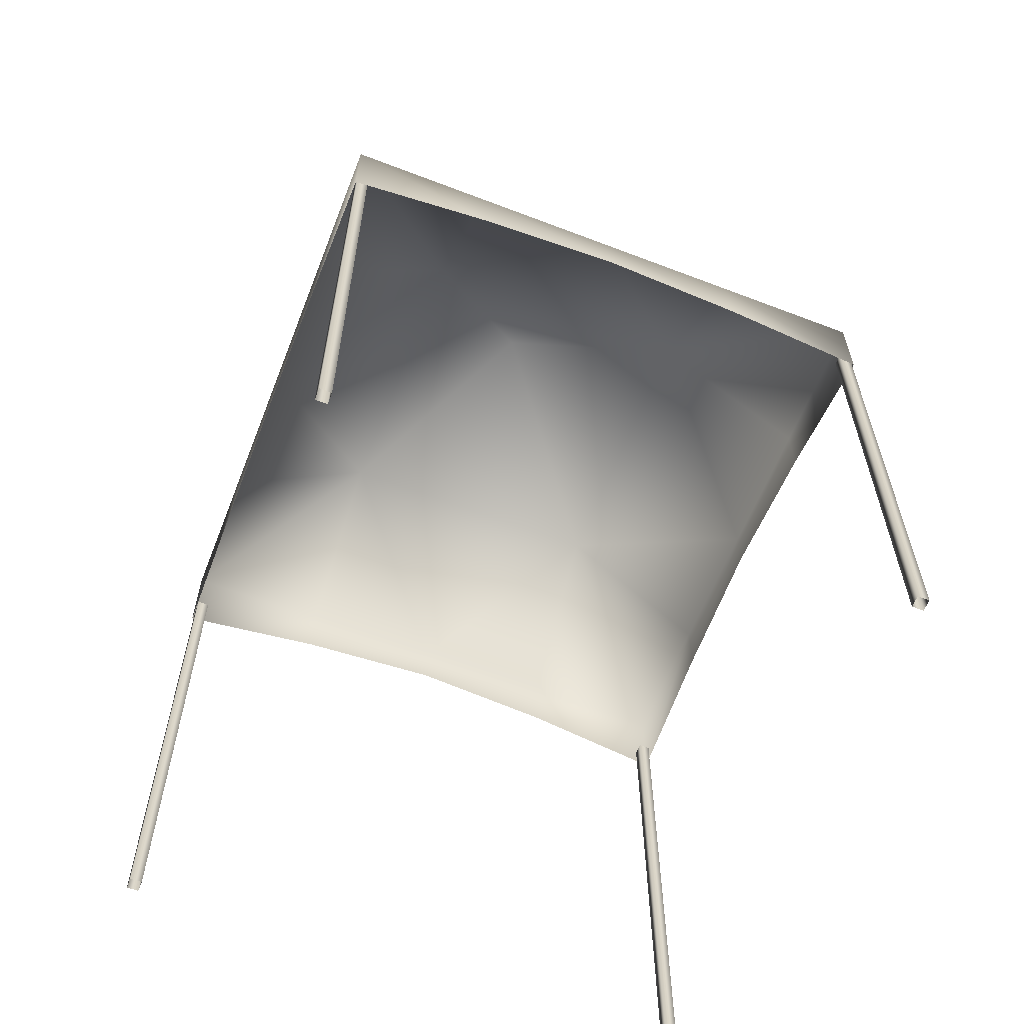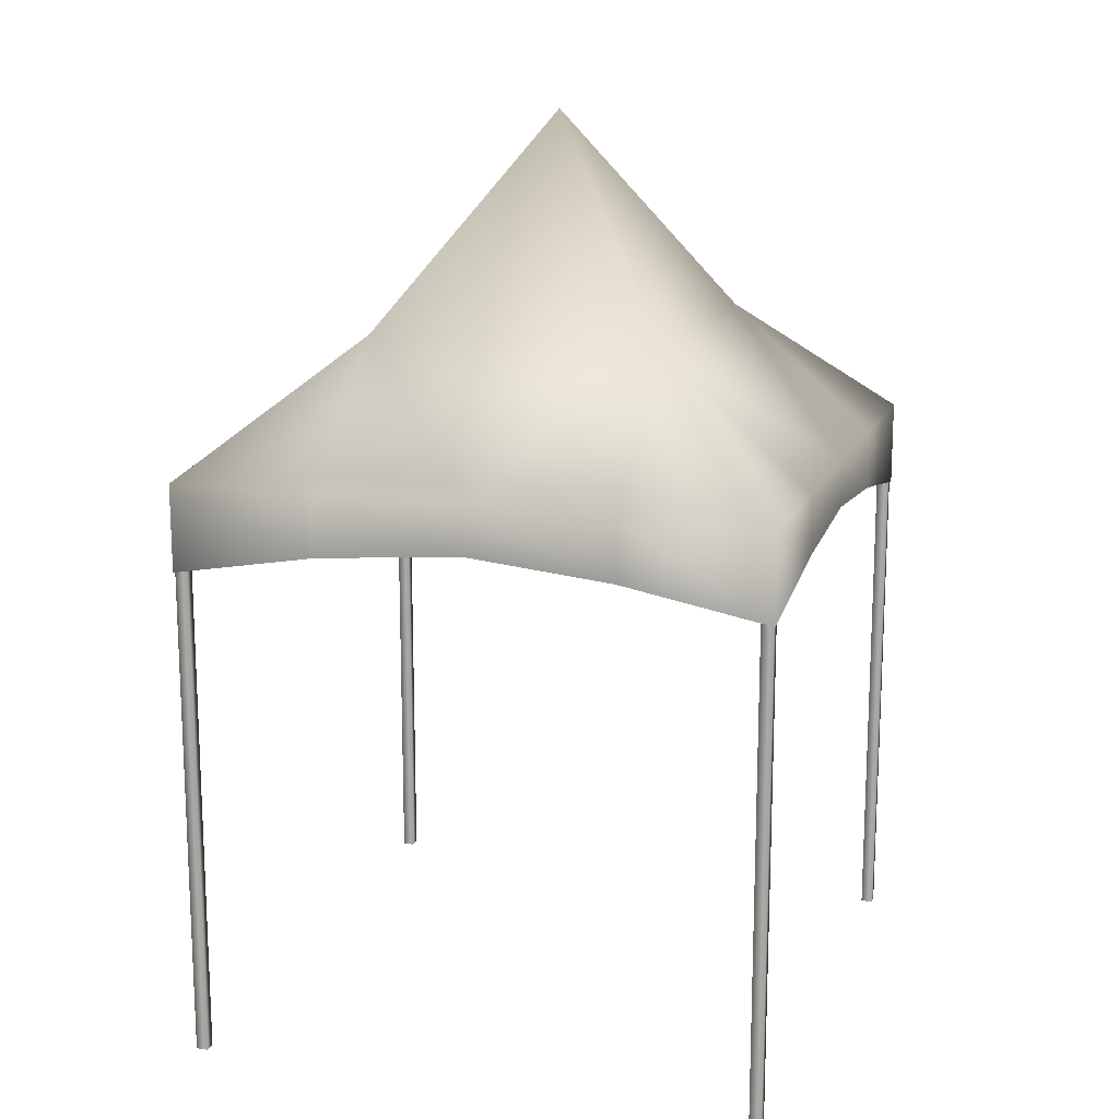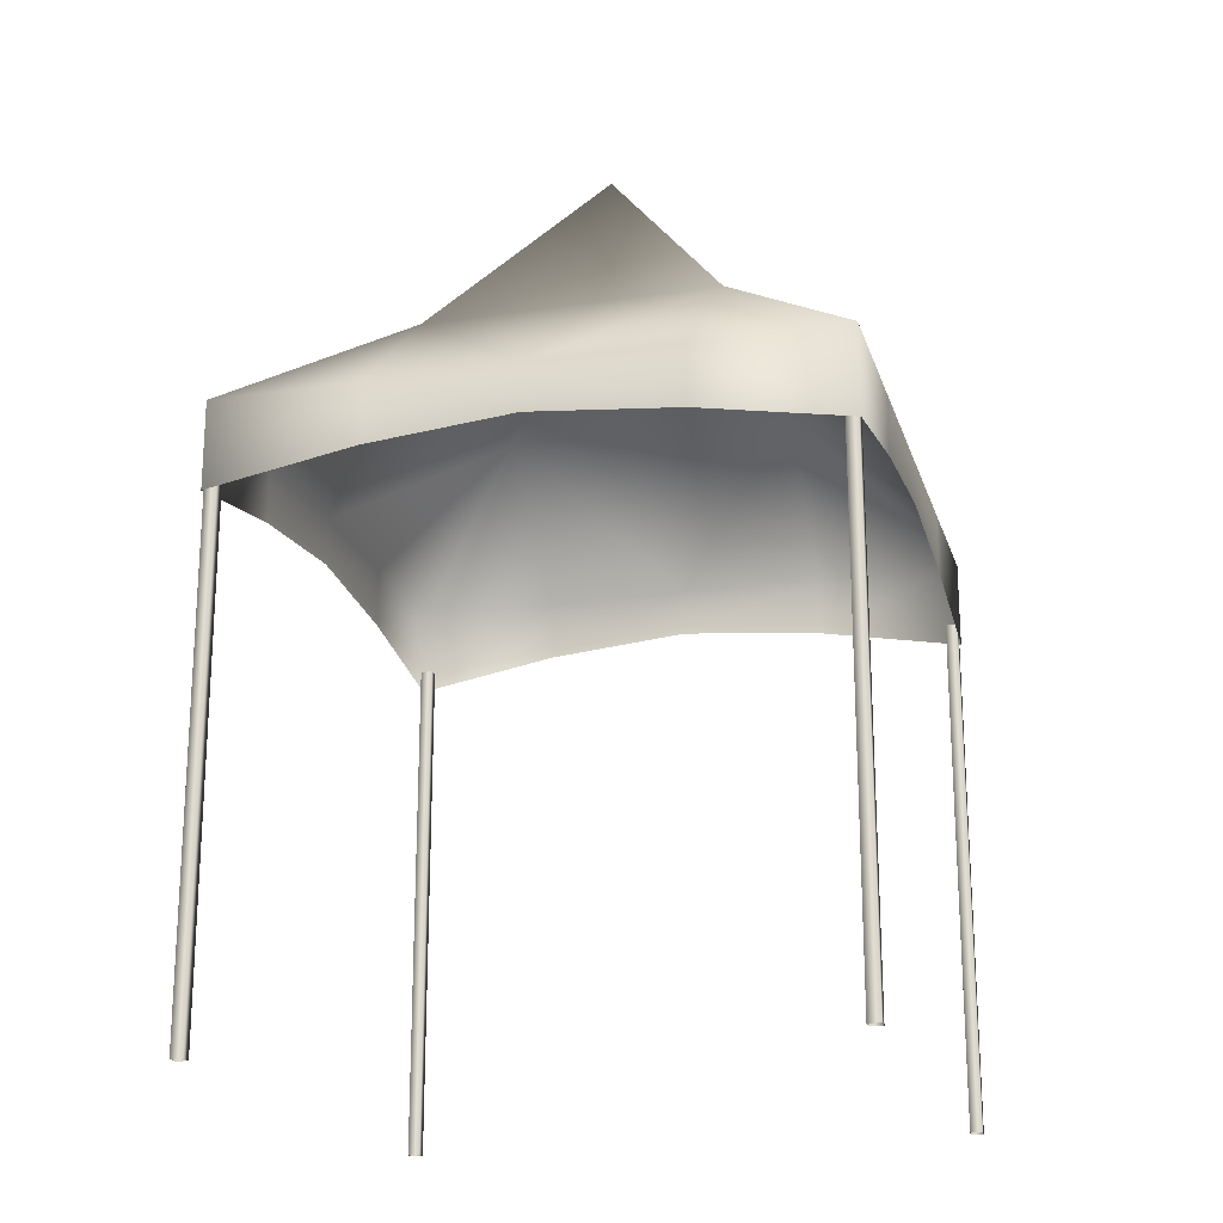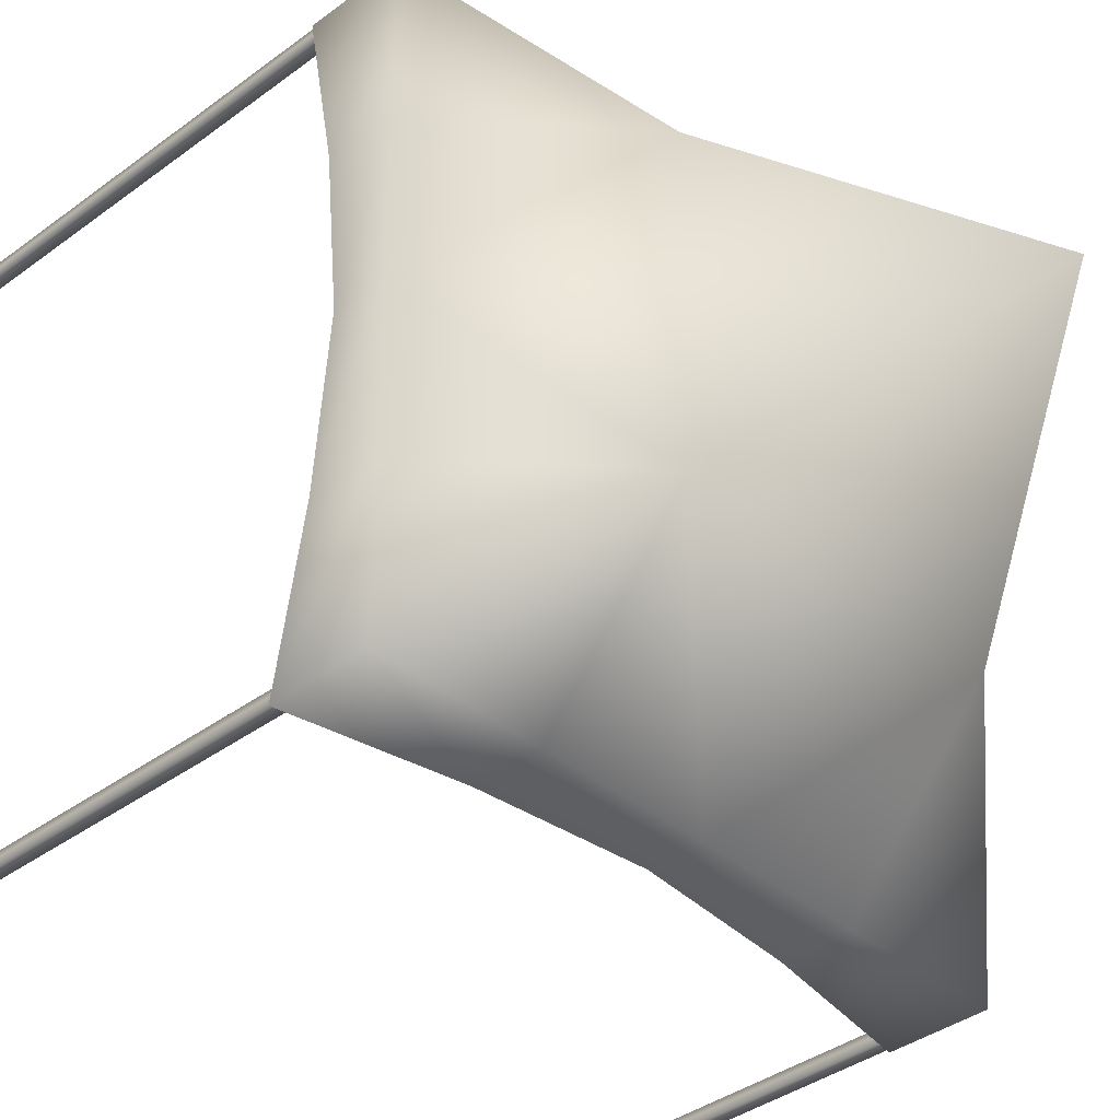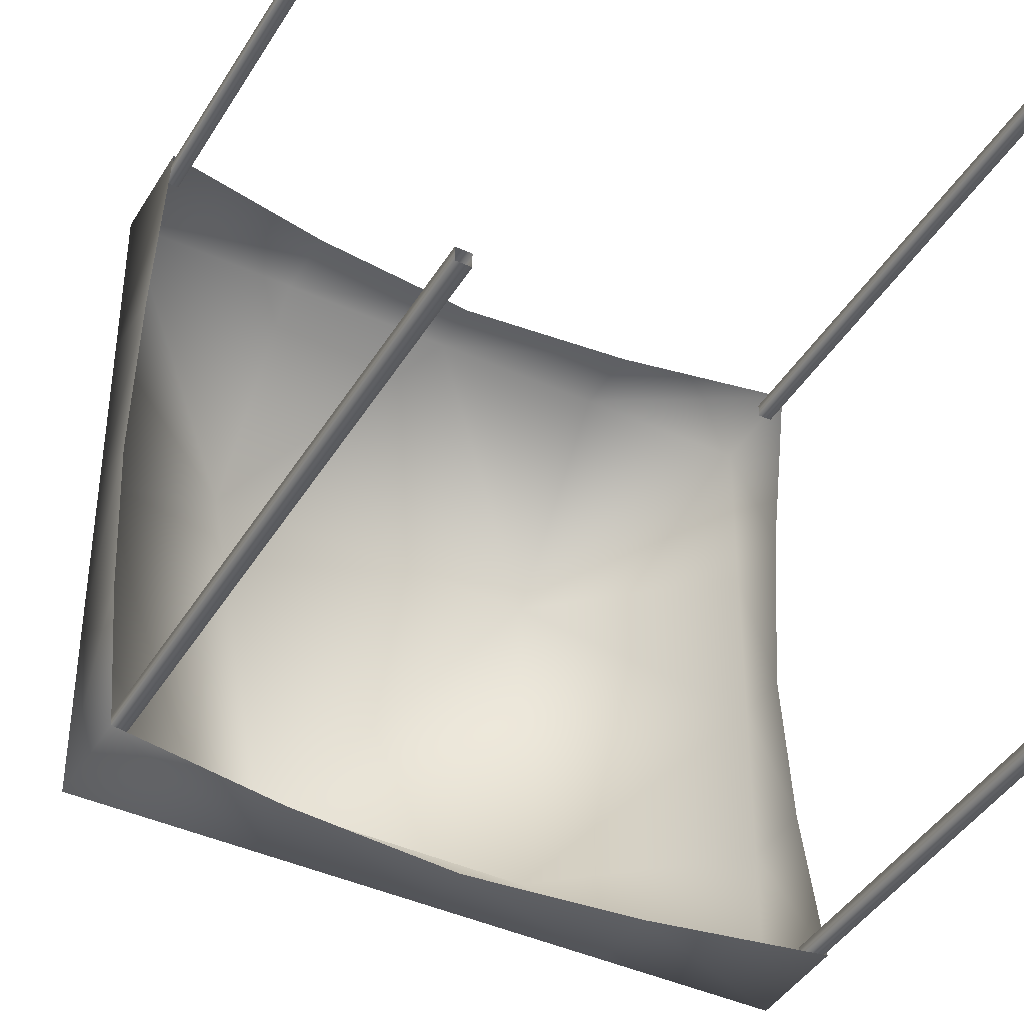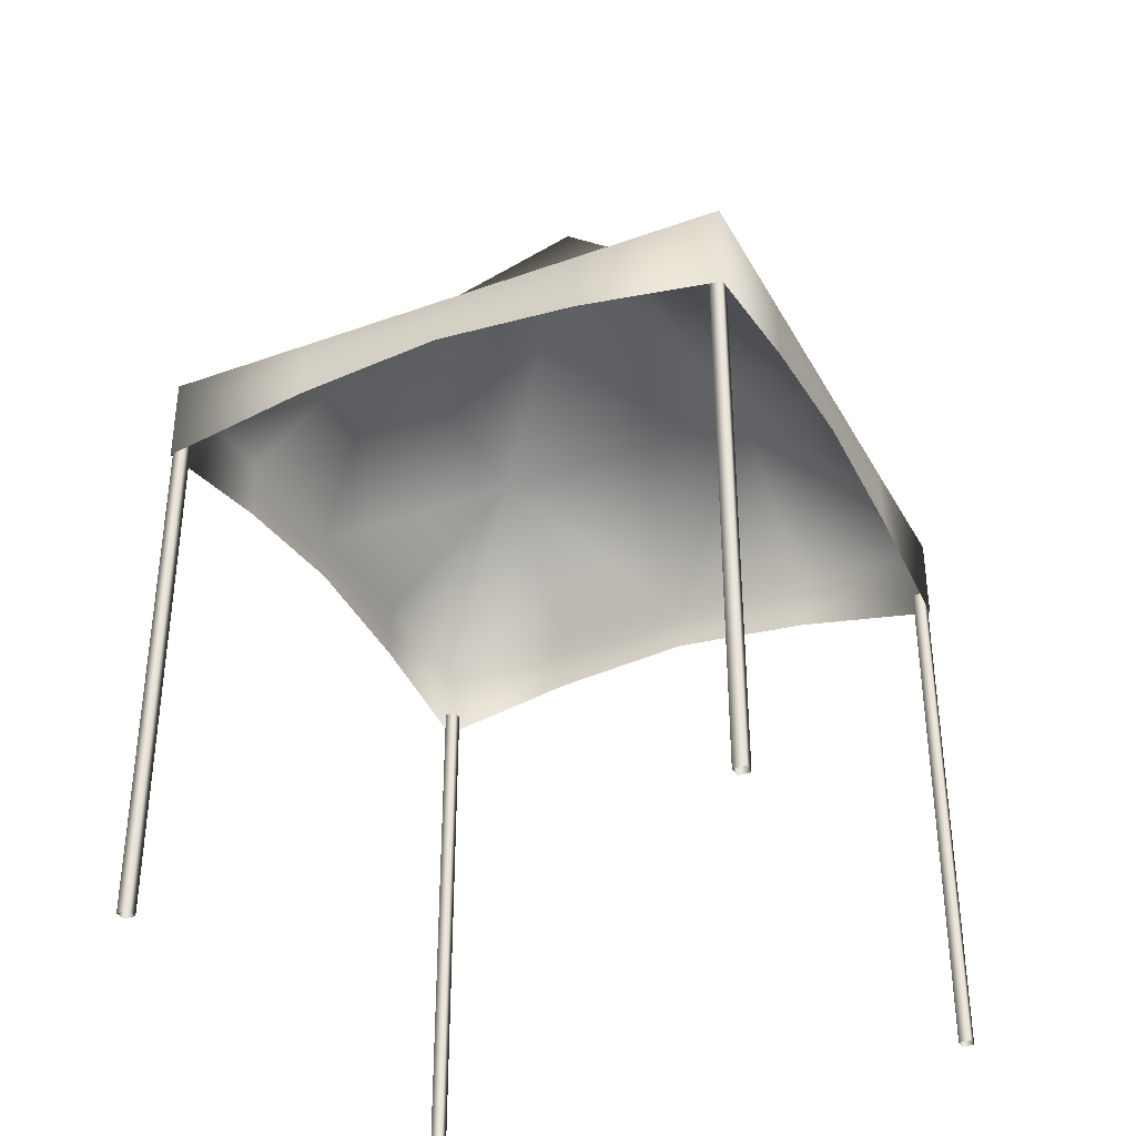
<metadata>
{"format":"obj","ext":"obj","renderer":"f3d","projection":"perspective","resolution":1024,"background":"white","views":[{"elev":-60.9,"azim":68.6,"up":"+Y"},{"elev":15.2,"azim":-72.2,"up":"+Y"},{"elev":-20.1,"azim":15.4,"up":"+Y"},{"elev":-37.5,"azim":133.8,"up":"+Z"},{"elev":-41.9,"azim":-28.8,"up":"+Z"},{"elev":-35.2,"azim":-154.5,"up":"+Y"}]}
</metadata>
<code>
g febg_Christmas_001_booth_01
v 0.7049 1.41 -0.7049
v 0.3525 1.264 -0.7049
v 0.7049 1.201 -0.7049
v 0.3525 1.41 -0.7049
v -1.669e-06 1.297 -0.7049
v 0.3525 1.714 -0.3525
v -1.669e-06 1.41 -0.7049
v -0.3525 1.714 -0.3525
v -0.3525 1.264 -0.7049
v 1.073e-06 2.217 -1.073e-06
v -0.3525 1.41 -0.7049
v -0.7049 1.201 -0.7049
v -0.7049 1.41 -0.7049
v -0.3525 1.714 0.3525
v -0.7049 1.41 -0.3525
v -0.7049 1.41 -1.073e-06
v -0.7049 1.264 -0.3525
v -0.7049 1.201 -0.7049
v -0.7049 1.297 -1.073e-06
v -0.7049 1.264 0.3525
v -0.7049 1.41 0.3525
v -0.7049 1.41 0.7049
v -0.7049 1.201 0.7049
v 0.3525 1.714 -0.3525
v 0.3525 1.714 0.3525
v 0.7049 1.41 -1.073e-06
v 0.7049 1.41 0.3525
v 0.7049 1.41 0.7049
v 0.7049 1.264 0.3525
v 0.7049 1.201 0.7049
v 0.7049 1.297 -1.073e-06
v 0.7049 1.264 -0.3525
v 0.7049 1.41 -0.3525
v 0.7049 1.41 -0.7049
v 0.7049 1.201 -0.7049
v 0.3525 1.714 0.3525
v -0.3525 1.714 0.3525
v 1.073e-06 1.41 0.7049
v -0.3525 1.41 0.7049
v -0.7049 1.41 0.7049
v -0.3525 1.264 0.7049
v -0.7049 1.201 0.7049
v 1.073e-06 1.297 0.7049
v 0.3525 1.264 0.7049
v 0.3525 1.41 0.7049
v 0.7049 1.41 0.7049
v 0.7049 1.201 0.7049
v 0.6728 -1.073e-06 -0.7013
v 0.6728 1.245 -0.6731
v 0.6728 -1.073e-06 -0.6731
v 0.6728 1.245 -0.7013
v 0.701 -1.073e-06 -0.7013
v 0.701 1.245 -0.7013
v 0.701 -1.073e-06 -0.6731
v 0.701 1.245 -0.6731
v 0.6728 -1.073e-06 -0.6731
v 0.6728 1.245 -0.6731
v -0.6728 -1.073e-06 -0.7013
v -0.6728 -1.073e-06 -0.6731
v -0.6728 1.245 -0.6731
v -0.6728 1.245 -0.7013
v -0.701 -1.073e-06 -0.7013
v -0.701 1.245 -0.7013
v -0.701 -1.073e-06 -0.6731
v -0.701 1.245 -0.6731
v -0.6728 -1.073e-06 -0.6731
v -0.6728 1.245 -0.6731
v 0.6728 -1.073e-06 0.7013
v 0.6728 -1.073e-06 0.6731
v 0.6728 1.245 0.6731
v 0.6728 1.245 0.7013
v 0.701 -1.073e-06 0.7013
v 0.701 1.245 0.7013
v 0.701 -1.073e-06 0.6731
v 0.701 1.245 0.6731
v 0.6728 -1.073e-06 0.6731
v 0.6728 1.245 0.6731
v -0.6728 -1.073e-06 0.7013
v -0.6728 1.245 0.6731
v -0.6728 -1.073e-06 0.6731
v -0.6728 1.245 0.7013
v -0.701 -1.073e-06 0.7013
v -0.701 1.245 0.7013
v -0.701 -1.073e-06 0.6731
v -0.701 1.245 0.6731
v -0.6728 -1.073e-06 0.6731
v -0.6728 1.245 0.6731
g febg_Christmas_001_booth_01_0
f 3 2 1
f 2 4 1
f 2 5 4
f 1 4 6
f 5 7 4
f 4 7 6
f 7 8 6
f 5 9 7
f 6 8 10
f 9 11 7
f 7 11 8
f 9 12 11
f 12 13 11
f 13 8 11
f 8 14 10
f 13 15 8
f 16 14 8
f 15 16 8
f 17 15 13
f 18 17 13
f 17 19 15
f 19 16 15
f 19 20 16
f 16 21 14
f 20 21 16
f 22 14 21
f 20 23 21
f 23 22 21
f 25 24 10
f 26 24 25
f 27 26 25
f 28 27 25
f 29 27 28
f 30 29 28
f 29 31 27
f 31 26 27
f 31 32 26
f 26 33 24
f 32 33 26
f 34 24 33
f 32 35 33
f 35 34 33
f 37 36 10
f 38 36 37
f 39 38 37
f 40 39 37
f 41 39 40
f 42 41 40
f 41 43 39
f 43 38 39
f 43 44 38
f 38 45 36
f 44 45 38
f 46 36 45
f 44 47 45
f 47 46 45
f 50 49 48
f 49 51 48
f 48 51 52
f 51 53 52
f 52 53 54
f 53 55 54
f 54 55 56
f 55 57 56
f 60 59 58
f 61 60 58
f 61 58 62
f 63 61 62
f 63 62 64
f 65 63 64
f 65 64 66
f 67 65 66
f 70 69 68
f 71 70 68
f 71 68 72
f 73 71 72
f 73 72 74
f 75 73 74
f 75 74 76
f 77 75 76
f 80 79 78
f 79 81 78
f 78 81 82
f 81 83 82
f 82 83 84
f 83 85 84
f 84 85 86
f 85 87 86

</code>
